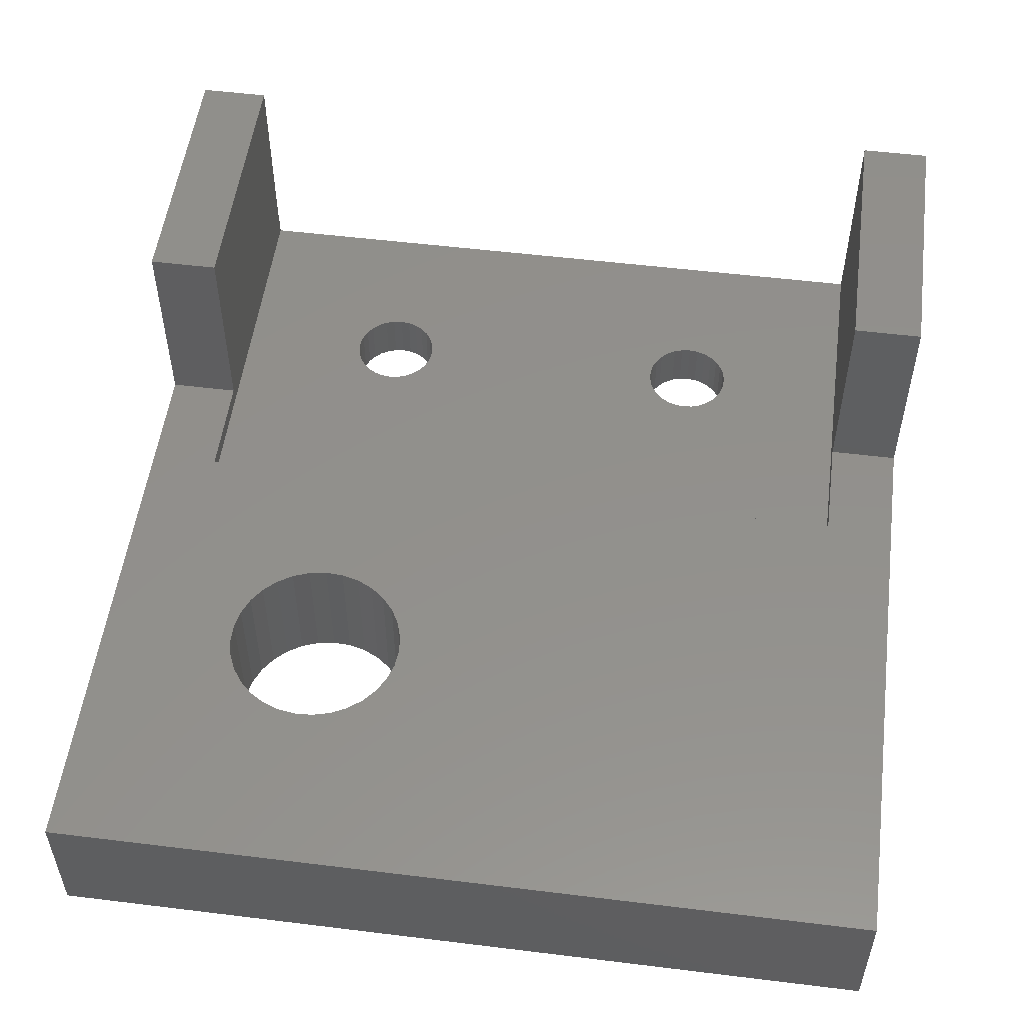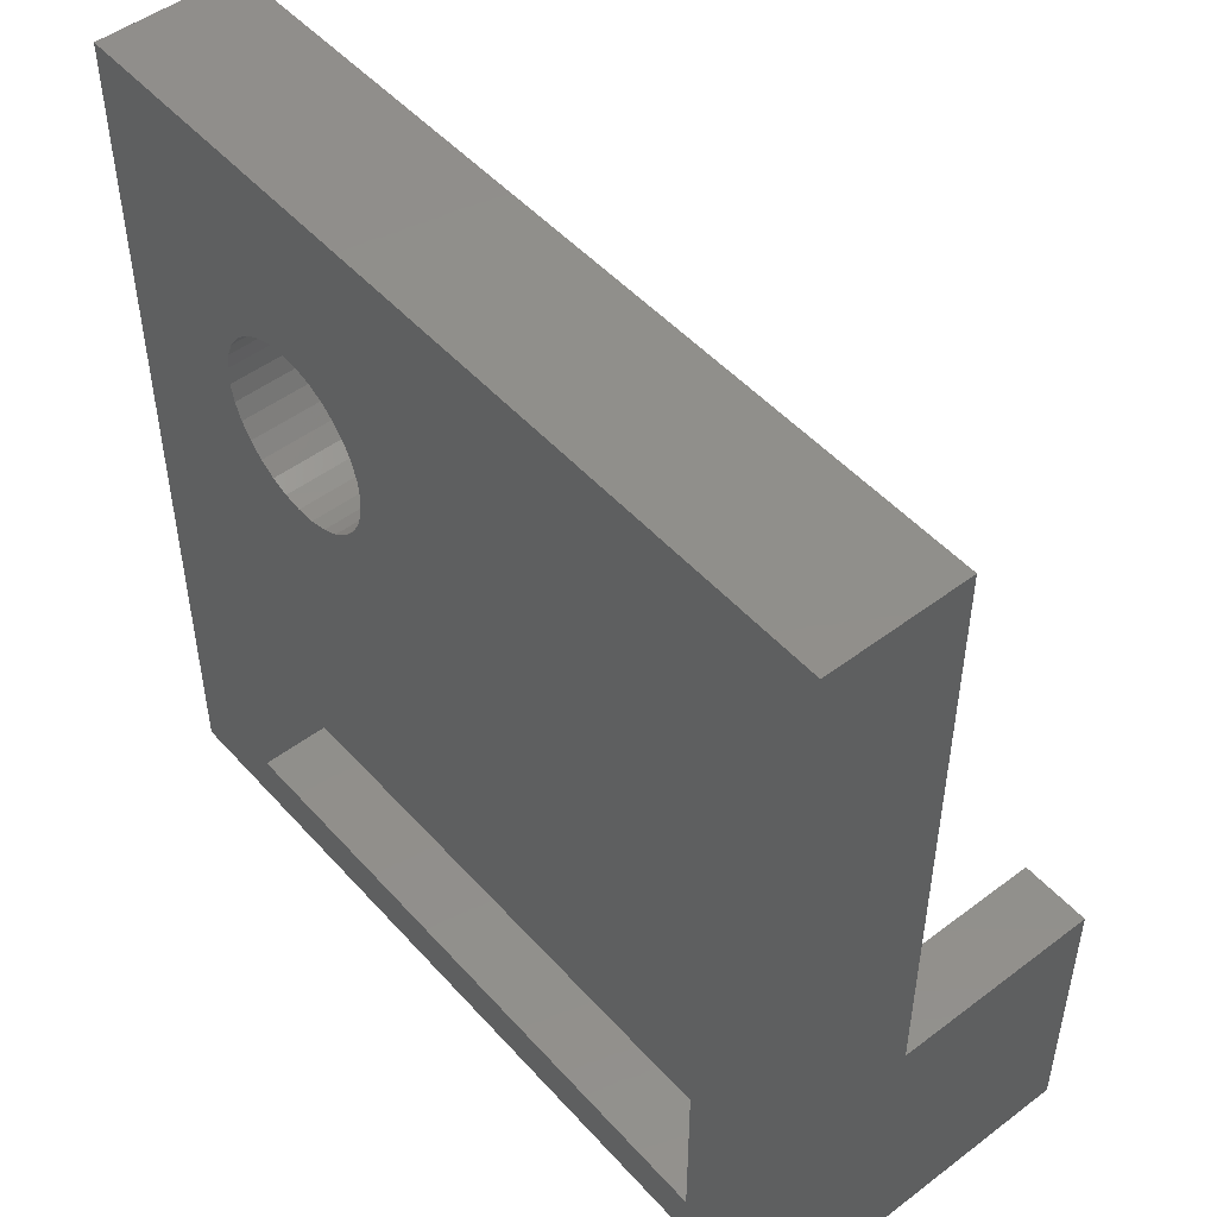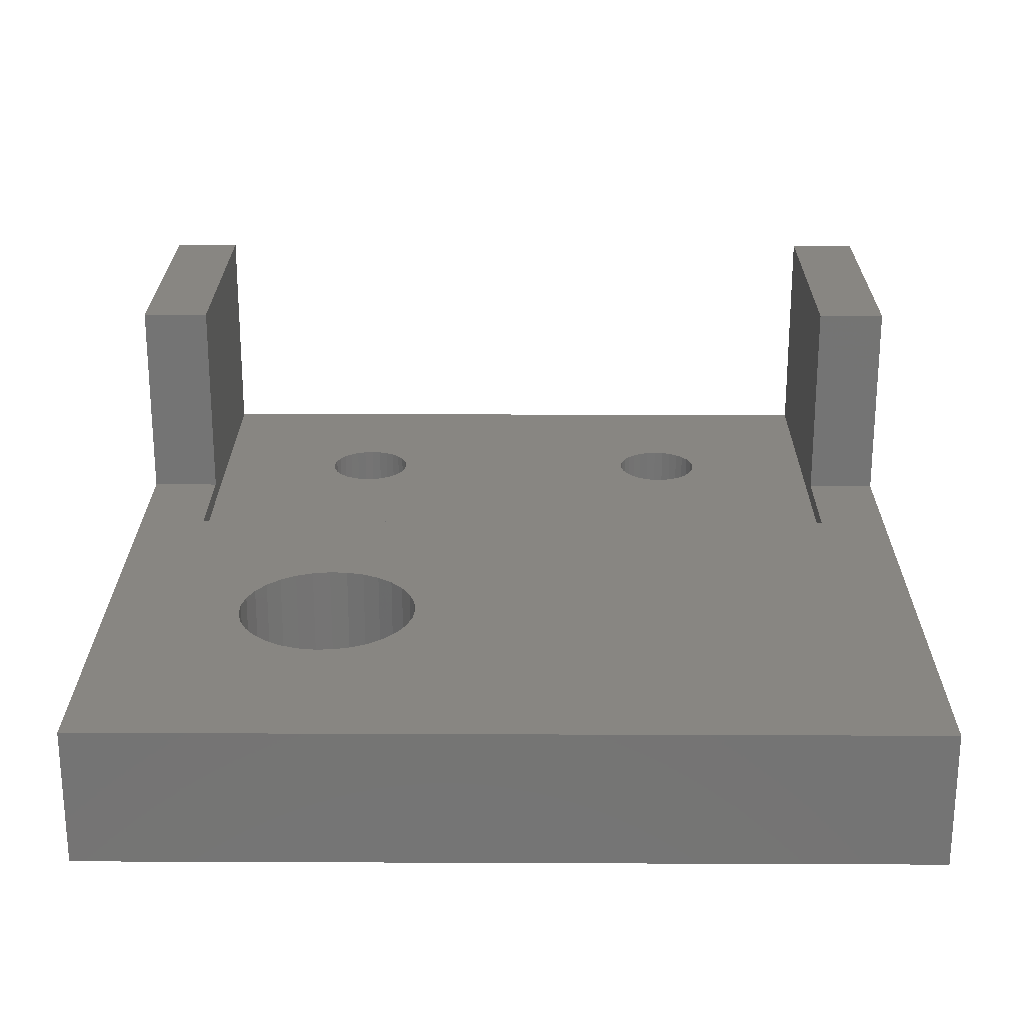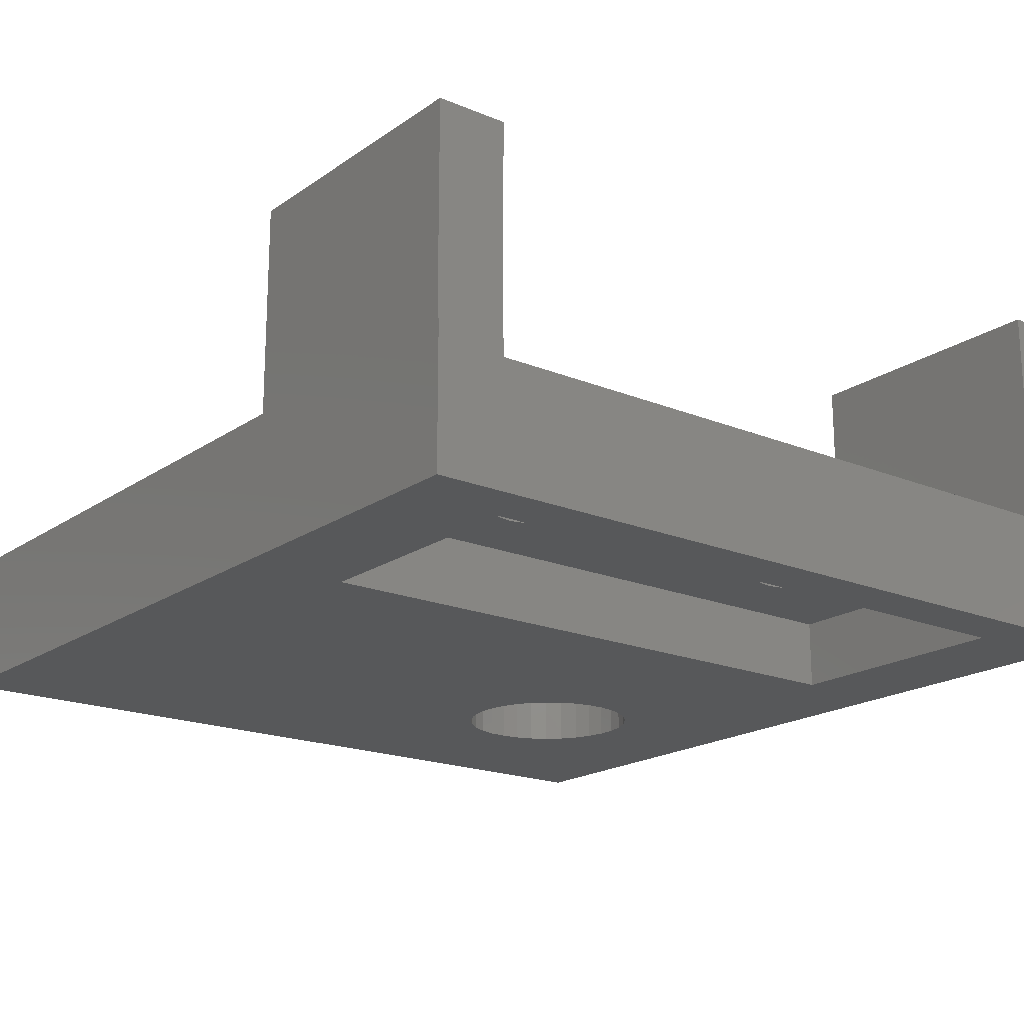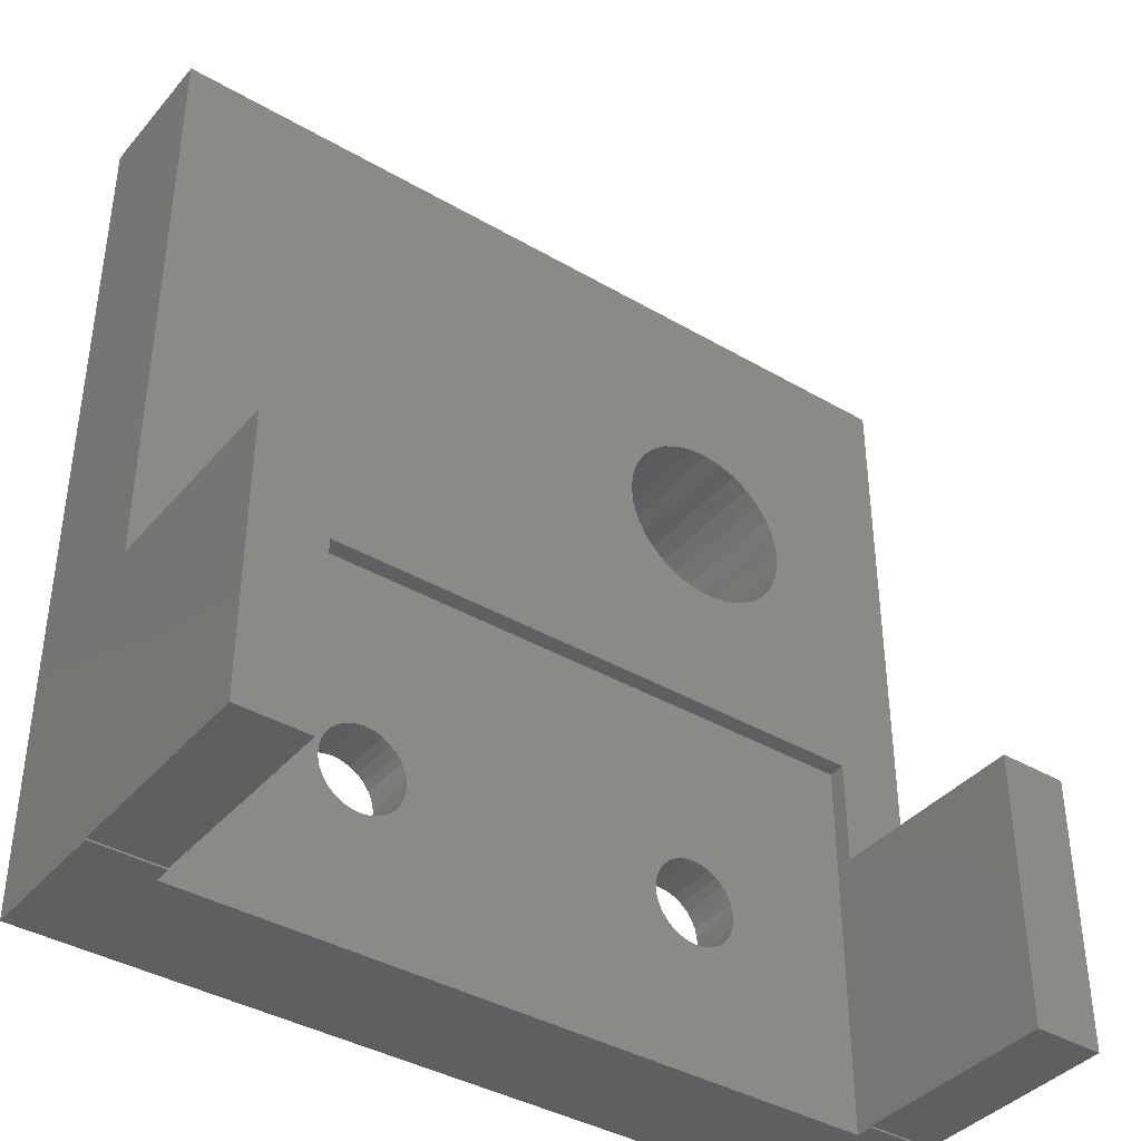
<metadata>
{"format":"stl","ext":"stl","renderer":"f3d","projection":"perspective","resolution":1024,"background":"white","views":[{"elev":53.3,"azim":7.5,"up":"+Y"},{"elev":49.4,"azim":50.1,"up":"+Z"},{"elev":23.5,"azim":0.4,"up":"+Y"},{"elev":-19.0,"azim":142.0,"up":"+Y"},{"elev":-39.3,"azim":144.0,"up":"+Z"}]}
</metadata>
<code>
# stl→obj: 222 verts, 452 faces
v -12 -2 12.5
v -12 2 12.5
v -12 -2 -12.5
v -12 2 -4.55
v -12 8 -4.55
v -12 2 -12.45
v -12 8 -12.45
v -12 2 -12.5
v 12 -2 12.5
v 12 2 12.5
v -9 -2 -4
v 9 -2 -4
v 12 -2 -12.5
v -9 -2 -11
v -8.049 -2 4.736
v 9 -2 -11
v -7.943 -2 4.218
v -8.049 -2 5.264
v -3.65 -2 3.106
v -4.068 -2 2.783
v -7.943 -2 5.782
v -7.735 -2 6.268
v -7.433 -2 6.702
v -7.049 -2 7.066
v -6.601 -2 7.346
v -6.105 -2 7.529
v -5.582 -2 7.61
v -5.054 -2 7.583
v -4.543 -2 7.45
v -4.068 -2 7.217
v -3.65 -2 6.894
v -4.543 -2 2.55
v -3.305 -2 6.493
v -3.049 -2 6.03
v -2.891 -2 5.526
v -5.054 -2 2.417
v -2.837 -2 5
v -5.582 -2 2.39
v -2.891 -2 4.474
v -3.049 -2 3.97
v -3.305 -2 3.507
v -6.105 -2 2.471
v -6.601 -2 2.654
v -7.049 -2 2.934
v -7.433 -2 3.298
v -7.735 -2 3.732
v 10 1.5 -12.5
v -10 1.5 -12.5
v 10 2 -12.5
v 12 2 -12.5
v -10 2 -12.5
v -10 2 -12.45
v -10 8 -12.45
v -10 8 -4.55
v -10 2 -4.55
v -10 2 -1.5
v 10 2 -4.55
v 12 2 -4.55
v 10 2 -1.5
v -4.068 2 2.783
v -3.65 2 3.106
v -4.543 2 7.45
v -4.068 2 7.217
v -8.049 2 5.264
v -8.049 2 4.736
v -3.65 2 6.894
v -3.305 2 6.493
v -7.943 2 4.218
v -3.049 2 6.03
v -7.735 2 3.732
v -2.891 2 5.526
v -7.433 2 3.298
v -7.049 2 2.934
v -2.837 2 5
v -6.601 2 2.654
v -2.891 2 4.474
v -6.105 2 2.471
v -3.049 2 3.97
v -5.582 2 2.39
v -3.305 2 3.507
v -5.054 2 2.417
v -4.543 2 2.55
v -5.054 2 7.583
v -5.582 2 7.61
v -6.105 2 7.529
v -6.601 2 7.346
v -7.049 2 7.066
v -7.433 2 6.702
v -7.735 2 6.268
v -7.943 2 5.782
v 12 2 -12.45
v 12 8 -12.45
v 12 8 -4.55
v -9 2.442e-15 -11
v -9 8.882e-16 -4
v 9 2.442e-15 -11
v 9 8.882e-16 -4
v 10 2 -12.45
v 10 8 -4.55
v 10 8 -12.45
v 10 1.5 -1.5
v 4.492 1.5 -6.358
v -6.243 1.5 -7.631
v -10 1.5 -1.5
v -6.189 1.5 -7.886
v -6.243 1.5 -7.369
v -6.083 1.5 -8.125
v -5.929 1.5 -8.336
v -5.735 1.5 -8.511
v -5.508 1.5 -8.642
v -5.26 1.5 -8.723
v -5 1.5 -8.75
v -4.74 1.5 -8.723
v -4.492 1.5 -8.642
v -4.265 1.5 -8.511
v -3.917 1.5 -8.125
v -4.071 1.5 -8.336
v -3.811 1.5 -7.886
v -3.757 1.5 -7.631
v -3.757 1.5 -7.369
v -3.811 1.5 -7.114
v -3.917 1.5 -6.875
v -4.071 1.5 -6.664
v -4.492 1.5 -6.358
v -4.265 1.5 -6.489
v 4.74 1.5 -8.723
v 4.492 1.5 -8.642
v -4.74 1.5 -6.277
v -5 1.5 -6.25
v -5.26 1.5 -6.277
v -5.508 1.5 -6.358
v -5.735 1.5 -6.489
v -5.929 1.5 -6.664
v -6.083 1.5 -6.875
v -6.189 1.5 -7.114
v 3.811 1.5 -7.886
v 3.757 1.5 -7.631
v 3.917 1.5 -8.125
v 4.071 1.5 -8.336
v 4.265 1.5 -8.511
v 5 1.5 -8.75
v 5.26 1.5 -8.723
v 6.189 1.5 -7.886
v 6.083 1.5 -8.125
v 5.508 1.5 -8.642
v 5.735 1.5 -8.511
v 5.929 1.5 -8.336
v 6.243 1.5 -7.631
v 6.243 1.5 -7.369
v 6.189 1.5 -7.114
v 5 1.5 -6.25
v 5.26 1.5 -6.277
v 6.083 1.5 -6.875
v 5.929 1.5 -6.664
v 5.735 1.5 -6.489
v 5.508 1.5 -6.358
v 4.265 1.5 -6.489
v 4.071 1.5 -6.664
v 4.74 1.5 -6.277
v 3.917 1.5 -6.875
v 3.811 1.5 -7.114
v 3.757 1.5 -7.369
v 6.083 1.527e-15 -6.875
v -4.492 1.919e-15 -8.642
v -4.74 1.937e-15 -8.723
v -6.243 1.636e-15 -7.369
v -5 1.943e-15 -8.75
v -5.26 1.937e-15 -8.723
v -6.189 1.58e-15 -7.114
v -6.083 1.527e-15 -6.875
v -4.265 1.441e-15 -6.489
v -4.071 1.48e-15 -6.664
v -5.929 1.48e-15 -6.664
v -4.492 1.412e-15 -6.358
v -5.735 1.441e-15 -6.489
v -4.74 1.394e-15 -6.277
v -5.508 1.412e-15 -6.358
v -5.26 1.394e-15 -6.277
v -5 1.388e-15 -6.25
v -3.917 1.527e-15 -6.875
v -3.811 1.58e-15 -7.114
v -3.757 1.636e-15 -7.369
v -5.735 1.89e-15 -8.511
v -5.929 1.851e-15 -8.336
v -3.757 1.694e-15 -7.631
v -3.811 1.751e-15 -7.886
v -3.917 1.804e-15 -8.125
v -5.508 1.919e-15 -8.642
v -4.071 1.851e-15 -8.336
v -4.265 1.89e-15 -8.511
v 5 1.388e-15 -6.25
v 5.26 1.394e-15 -6.277
v 4.492 1.412e-15 -6.358
v 4.74 1.394e-15 -6.277
v -6.083 1.804e-15 -8.125
v -6.189 1.751e-15 -7.886
v -6.243 1.694e-15 -7.631
v 6.189 1.58e-15 -7.114
v 5.508 1.412e-15 -6.358
v 3.757 1.636e-15 -7.369
v 3.811 1.58e-15 -7.114
v 6.243 1.636e-15 -7.369
v 3.917 1.527e-15 -6.875
v 4.071 1.48e-15 -6.664
v 4.265 1.441e-15 -6.489
v 5.735 1.441e-15 -6.489
v 5.735 1.89e-15 -8.511
v 5.508 1.919e-15 -8.642
v 5.929 1.48e-15 -6.664
v 6.243 1.694e-15 -7.631
v 6.189 1.751e-15 -7.886
v 6.083 1.804e-15 -8.125
v 5.929 1.851e-15 -8.336
v 5 1.943e-15 -8.75
v 4.74 1.937e-15 -8.723
v 5.26 1.937e-15 -8.723
v 4.492 1.919e-15 -8.642
v 4.265 1.89e-15 -8.511
v 4.071 1.851e-15 -8.336
v 3.917 1.804e-15 -8.125
v 3.811 1.751e-15 -7.886
v 3.757 1.694e-15 -7.631
f 1 2 3
f 3 2 4
f 3 4 5
f 6 5 7
f 3 5 6
f 8 3 6
f 2 1 9
f 10 2 9
f 11 1 3
f 11 12 9
f 13 14 3
f 15 1 11
f 13 9 12
f 13 16 14
f 13 12 16
f 17 15 11
f 18 1 15
f 19 20 11
f 21 1 18
f 22 1 21
f 23 1 22
f 24 1 23
f 25 1 24
f 26 1 25
f 27 28 9
f 9 1 26
f 28 29 9
f 29 30 9
f 30 31 9
f 20 32 11
f 9 33 34
f 9 34 35
f 32 36 11
f 9 35 37
f 36 38 11
f 9 37 39
f 9 39 40
f 9 41 11
f 9 40 41
f 41 19 11
f 38 42 11
f 42 43 11
f 43 44 11
f 44 45 11
f 45 46 11
f 46 17 11
f 26 27 9
f 14 11 3
f 31 33 9
f 47 13 48
f 3 8 48
f 3 48 13
f 13 47 49
f 13 49 50
f 48 8 51
f 6 52 8
f 8 52 51
f 6 7 52
f 52 7 53
f 5 54 7
f 7 54 53
f 5 4 55
f 54 5 55
f 55 4 56
f 57 10 58
f 59 10 57
f 60 10 56
f 2 56 4
f 61 10 60
f 62 2 63
f 2 64 56
f 64 65 56
f 66 10 67
f 65 68 56
f 67 10 69
f 68 70 56
f 69 10 71
f 70 72 56
f 72 73 56
f 71 10 74
f 73 75 56
f 74 10 76
f 75 77 56
f 76 10 78
f 77 79 56
f 78 10 80
f 79 81 56
f 80 10 61
f 81 82 56
f 82 60 56
f 63 10 66
f 2 10 63
f 2 62 83
f 2 83 84
f 2 84 85
f 2 85 86
f 2 86 87
f 2 87 88
f 2 88 89
f 2 89 90
f 2 90 64
f 56 10 59
f 10 9 13
f 58 10 13
f 91 58 13
f 50 91 13
f 92 58 91
f 93 58 92
f 14 94 95
f 11 14 95
f 16 96 94
f 14 16 94
f 96 16 97
f 97 16 12
f 97 12 95
f 95 12 11
f 15 65 64
f 18 15 64
f 17 68 65
f 15 17 65
f 46 70 68
f 17 46 68
f 45 72 70
f 46 45 70
f 44 73 72
f 45 44 72
f 43 75 73
f 44 43 73
f 42 77 75
f 43 42 75
f 38 79 77
f 42 38 77
f 36 81 79
f 38 36 79
f 32 82 81
f 36 32 81
f 20 60 82
f 32 20 82
f 19 61 60
f 20 19 60
f 80 61 41
f 41 61 19
f 78 80 40
f 40 80 41
f 76 78 39
f 39 78 40
f 74 76 37
f 37 76 39
f 74 37 71
f 71 37 35
f 71 35 69
f 69 35 34
f 69 34 67
f 67 34 33
f 67 33 66
f 66 33 31
f 66 31 63
f 63 31 30
f 63 30 62
f 62 30 29
f 62 29 83
f 83 29 28
f 83 28 84
f 84 28 27
f 84 27 85
f 85 27 26
f 85 26 86
f 86 26 25
f 86 25 87
f 87 25 24
f 87 24 88
f 88 24 23
f 89 88 23
f 22 89 23
f 90 89 22
f 21 90 22
f 64 90 21
f 18 64 21
f 98 91 49
f 49 91 50
f 57 99 100
f 57 100 98
f 57 47 59
f 98 49 47
f 98 47 57
f 47 101 59
f 102 48 101
f 103 48 104
f 105 48 103
f 106 103 104
f 107 48 105
f 108 48 107
f 109 48 108
f 110 48 109
f 111 48 110
f 112 48 111
f 113 48 112
f 114 48 113
f 101 48 114
f 101 114 115
f 116 101 117
f 118 101 116
f 119 101 118
f 120 101 119
f 121 101 120
f 122 101 121
f 123 101 122
f 124 104 125
f 101 123 125
f 101 125 104
f 126 47 127
f 124 128 104
f 128 129 104
f 129 130 104
f 130 131 104
f 131 132 104
f 132 133 104
f 133 134 104
f 134 135 104
f 135 106 104
f 136 48 137
f 138 48 136
f 139 48 138
f 140 48 139
f 47 48 140
f 47 140 127
f 141 47 126
f 142 47 141
f 143 101 144
f 47 142 145
f 47 145 146
f 47 146 147
f 47 147 144
f 47 144 101
f 148 101 143
f 149 101 148
f 150 101 149
f 151 101 152
f 150 153 101
f 153 154 101
f 154 155 101
f 155 156 101
f 156 152 101
f 157 48 102
f 158 48 157
f 151 159 101
f 159 102 101
f 160 48 158
f 161 48 160
f 162 48 161
f 137 48 162
f 117 101 115
f 55 56 48
f 48 51 52
f 54 48 52
f 53 54 52
f 54 55 48
f 56 104 48
f 59 101 56
f 56 101 104
f 99 57 58
f 93 99 58
f 99 93 100
f 100 93 92
f 98 100 91
f 91 100 92
f 163 96 97
f 164 94 97
f 164 165 94
f 95 94 166
f 167 168 94
f 95 166 169
f 95 169 170
f 171 172 97
f 95 170 173
f 174 171 97
f 95 173 175
f 176 174 97
f 95 175 177
f 95 178 97
f 95 177 178
f 178 179 97
f 180 181 97
f 181 182 97
f 183 184 94
f 182 185 97
f 185 186 97
f 186 187 97
f 168 188 94
f 187 189 97
f 189 190 97
f 190 164 97
f 165 167 94
f 188 183 94
f 191 192 97
f 193 194 97
f 195 94 184
f 196 94 195
f 197 94 196
f 166 94 197
f 163 198 96
f 192 199 97
f 94 200 201
f 198 202 96
f 94 201 203
f 94 203 204
f 194 191 97
f 94 204 205
f 94 193 97
f 94 205 193
f 199 206 97
f 207 208 96
f 206 209 97
f 209 163 97
f 210 96 202
f 211 96 210
f 212 96 211
f 213 96 212
f 207 96 213
f 214 215 94
f 216 96 208
f 94 96 216
f 94 216 214
f 94 215 217
f 94 217 218
f 94 218 219
f 94 219 220
f 94 220 221
f 94 222 200
f 94 221 222
f 179 176 97
f 172 180 97
f 166 197 103
f 106 166 103
f 197 196 105
f 103 197 105
f 135 169 166
f 106 135 166
f 134 170 169
f 135 134 169
f 133 173 170
f 134 133 170
f 175 173 132
f 132 173 133
f 177 175 131
f 131 175 132
f 178 177 130
f 130 177 131
f 179 178 129
f 129 178 130
f 176 179 128
f 128 179 129
f 174 176 124
f 124 176 128
f 171 174 125
f 125 174 124
f 172 171 123
f 123 171 125
f 180 172 122
f 122 172 123
f 181 180 121
f 121 180 122
f 182 181 120
f 120 181 121
f 185 182 119
f 119 182 120
f 185 119 186
f 186 119 118
f 186 118 187
f 187 118 116
f 187 116 189
f 189 116 117
f 190 189 117
f 115 190 117
f 164 190 115
f 114 164 115
f 165 164 114
f 113 165 114
f 167 165 113
f 112 167 113
f 168 167 112
f 111 168 112
f 188 168 111
f 110 188 111
f 183 188 110
f 109 183 110
f 184 183 109
f 108 184 109
f 195 184 108
f 107 195 108
f 196 195 107
f 105 196 107
f 200 222 137
f 162 200 137
f 222 221 136
f 137 222 136
f 161 201 200
f 162 161 200
f 160 203 201
f 161 160 201
f 158 204 203
f 160 158 203
f 205 204 157
f 157 204 158
f 193 205 102
f 102 205 157
f 194 193 159
f 159 193 102
f 191 194 151
f 151 194 159
f 192 191 152
f 152 191 151
f 199 192 156
f 156 192 152
f 206 199 155
f 155 199 156
f 209 206 154
f 154 206 155
f 163 209 153
f 153 209 154
f 198 163 150
f 150 163 153
f 202 198 149
f 149 198 150
f 210 202 148
f 148 202 149
f 210 148 211
f 211 148 143
f 211 143 212
f 212 143 144
f 212 144 213
f 213 144 147
f 207 213 147
f 146 207 147
f 208 207 146
f 145 208 146
f 216 208 145
f 142 216 145
f 214 216 142
f 141 214 142
f 215 214 141
f 126 215 141
f 217 215 126
f 127 217 126
f 218 217 127
f 140 218 127
f 219 218 140
f 139 219 140
f 220 219 139
f 138 220 139
f 221 220 138
f 136 221 138

</code>
